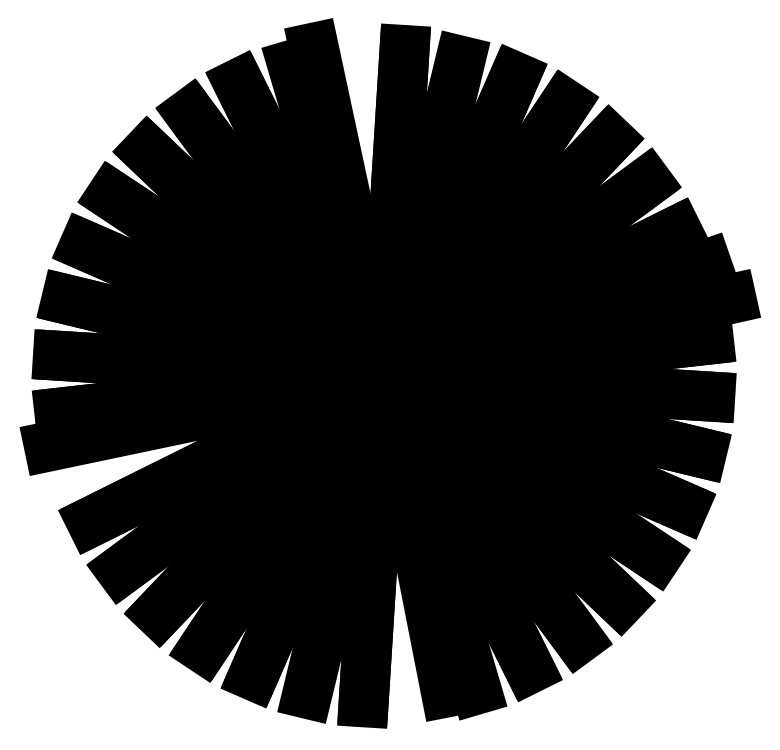
<metadata>
{"format":"dxf","ext":"dxf","renderer":"ezdxf+matplotlib","layout":"modelspace","background":"white","min_lineweight":24,"dpi":150}
</metadata>
<code>
0
SECTION
2
ENTITIES
0
LINE
8
0
10
377.4
20
989
30
0
11
443.9
21
648.9
31
0
0
LINE
8
0
10
377.4
20
989
30
0
11
301.7
21
1342
31
0
0
LINE
8
0
10
377.4
20
989
30
0
11
17.32
21
913.4
31
0
0
LINE
8
0
10
377.4
20
989
30
0
11
723.9
21
1109
31
0
0
LINE
8
0
10
377.4
20
989
30
0
11
750.6
21
1072
31
0
0
LINE
8
0
10
221.1
20
1303
30
0
11
532.5
21
676.5
31
0
0
LINE
8
0
10
399.3
20
1339
30
0
11
355.5
21
640.8
31
0
0
LINE
8
0
10
517.9
20
1311
30
0
11
237.8
21
669.3
31
0
0
LINE
8
0
10
571.6
20
1282
30
0
11
184.4
21
698.4
31
0
0
LINE
8
0
10
619.5
20
1243
30
0
11
136.9
21
736.3
31
0
0
LINE
8
0
10
660
20
1197
30
0
11
96.63
21
781.9
31
0
0
LINE
8
0
10
691.9
20
1145
30
0
11
64.93
21
833.8
31
0
0
LINE
8
0
10
726.3
20
1028
30
0
11
30.7
21
950
31
0
0
LINE
8
0
10
727.9
20
967
30
0
11
29.19
21
1011
31
0
0
LINE
8
0
10
718.7
20
906.5
30
0
11
38.27
21
1071
31
0
0
LINE
8
0
10
699.2
20
848.5
30
0
11
57.65
21
1129
31
0
0
LINE
8
0
10
669.9
20
794.7
30
0
11
86.75
21
1182
31
0
0
LINE
8
0
10
631.7
20
746.9
30
0
11
124.7
21
1229
31
0
0
LINE
8
0
10
585.8
20
706.4
30
0
11
170.3
21
1270
31
0
0
LINE
8
0
10
533.6
20
674.5
30
0
11
222.2
21
1301
31
0
0
LINE
8
0
10
476.6
20
652.1
30
0
11
278.8
21
1324
31
0
0
LINE
8
0
10
355.4
20
638.5
30
0
11
399.2
21
1337
31
0
0
LINE
8
0
10
294.9
20
647.6
30
0
11
459.3
21
1328
31
0
0
LINE
8
0
10
236.8
20
667.1
30
0
11
516.9
21
1309
31
0
0
LINE
8
0
10
183.1
20
696.4
30
0
11
570.3
21
1280
31
0
0
LINE
8
0
10
135.2
20
734.6
30
0
11
617.9
21
1242
31
0
0
LINE
8
0
10
94.74
20
780.5
30
0
11
658.1
21
1196
31
0
0
LINE
8
0
10
62.83
20
832.7
30
0
11
689.8
21
1144
31
0
0
LINE
8
0
10
28.37
20
949.7
30
0
11
724
21
1028
31
0
0
LINE
8
0
10
26.86
20
1011
30
0
11
725.5
21
967.2
31
0
0
LINE
8
0
10
35.99
20
1071
30
0
11
716.4
21
907
31
0
0
LINE
8
0
10
55.51
20
1129
30
0
11
697.1
21
849.4
31
0
0
LINE
8
0
10
84.79
20
1183
30
0
11
668
21
796
31
0
0
LINE
8
0
10
123
20
1231
30
0
11
630
21
748.5
31
0
0
LINE
8
0
10
168.9
20
1272
30
0
11
584.4
21
708.2
31
0
0
ENDSEC
0
EOF

</code>
